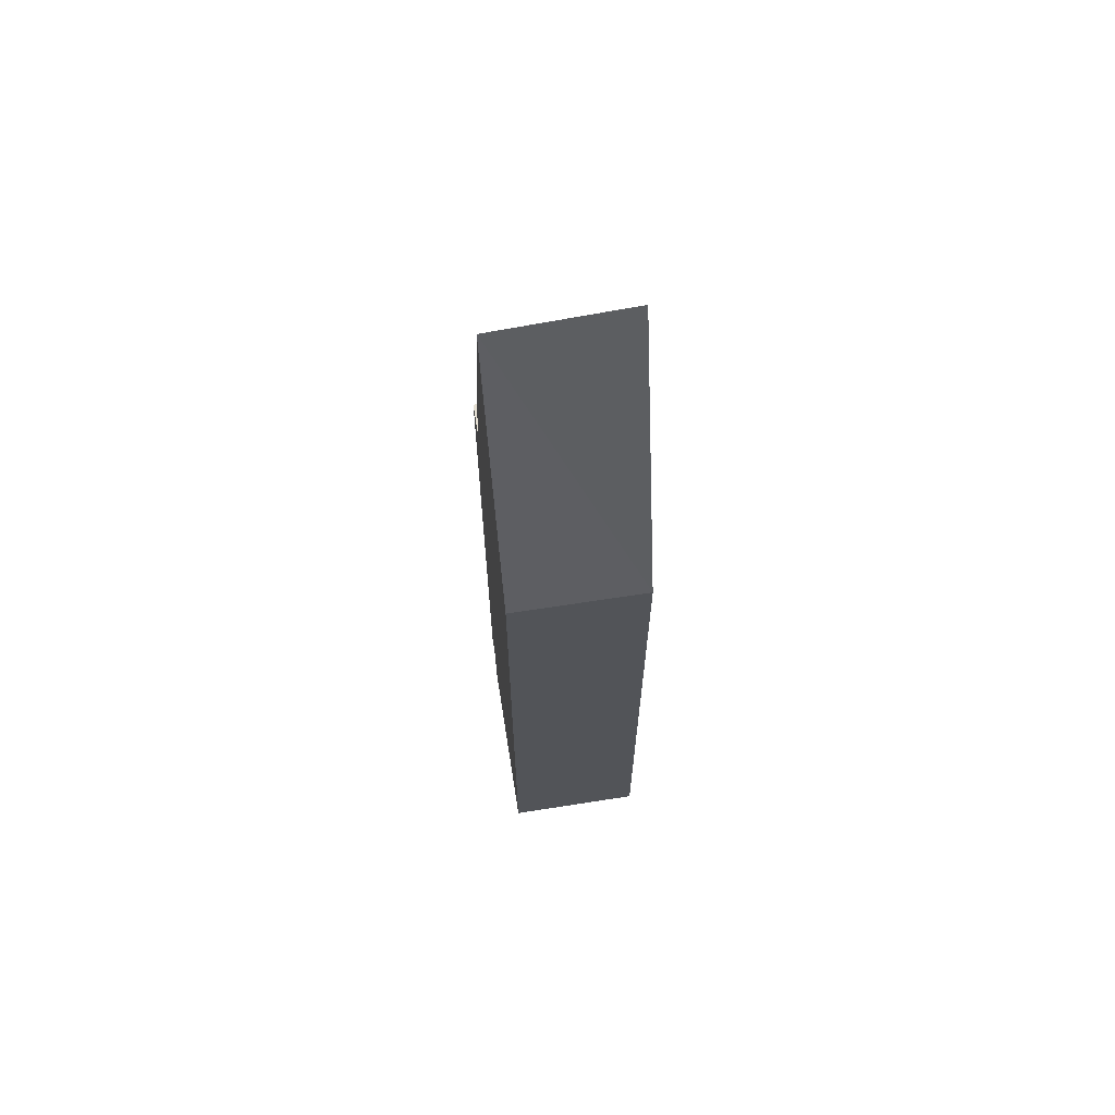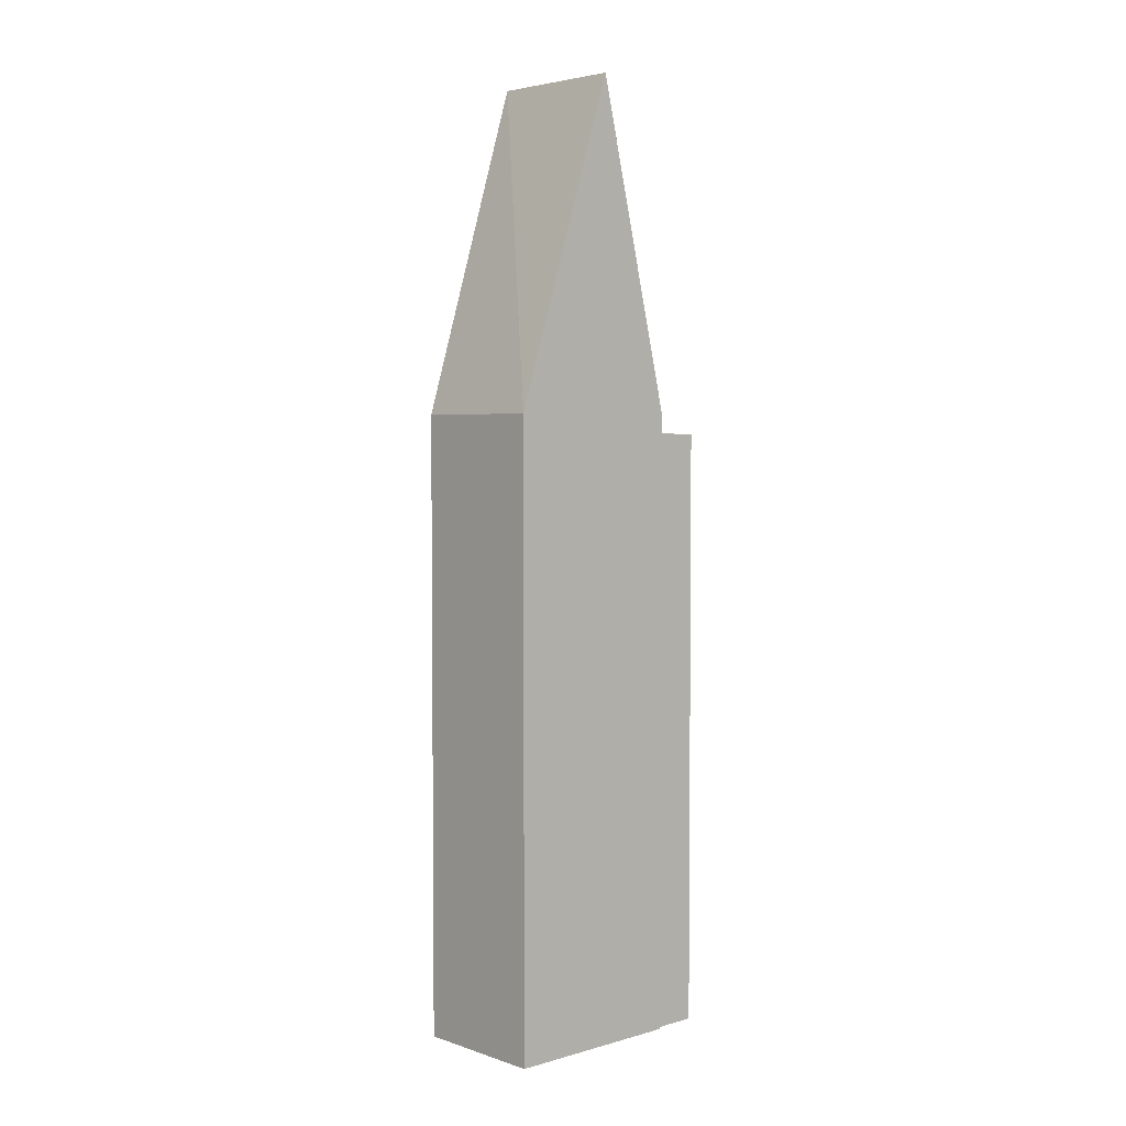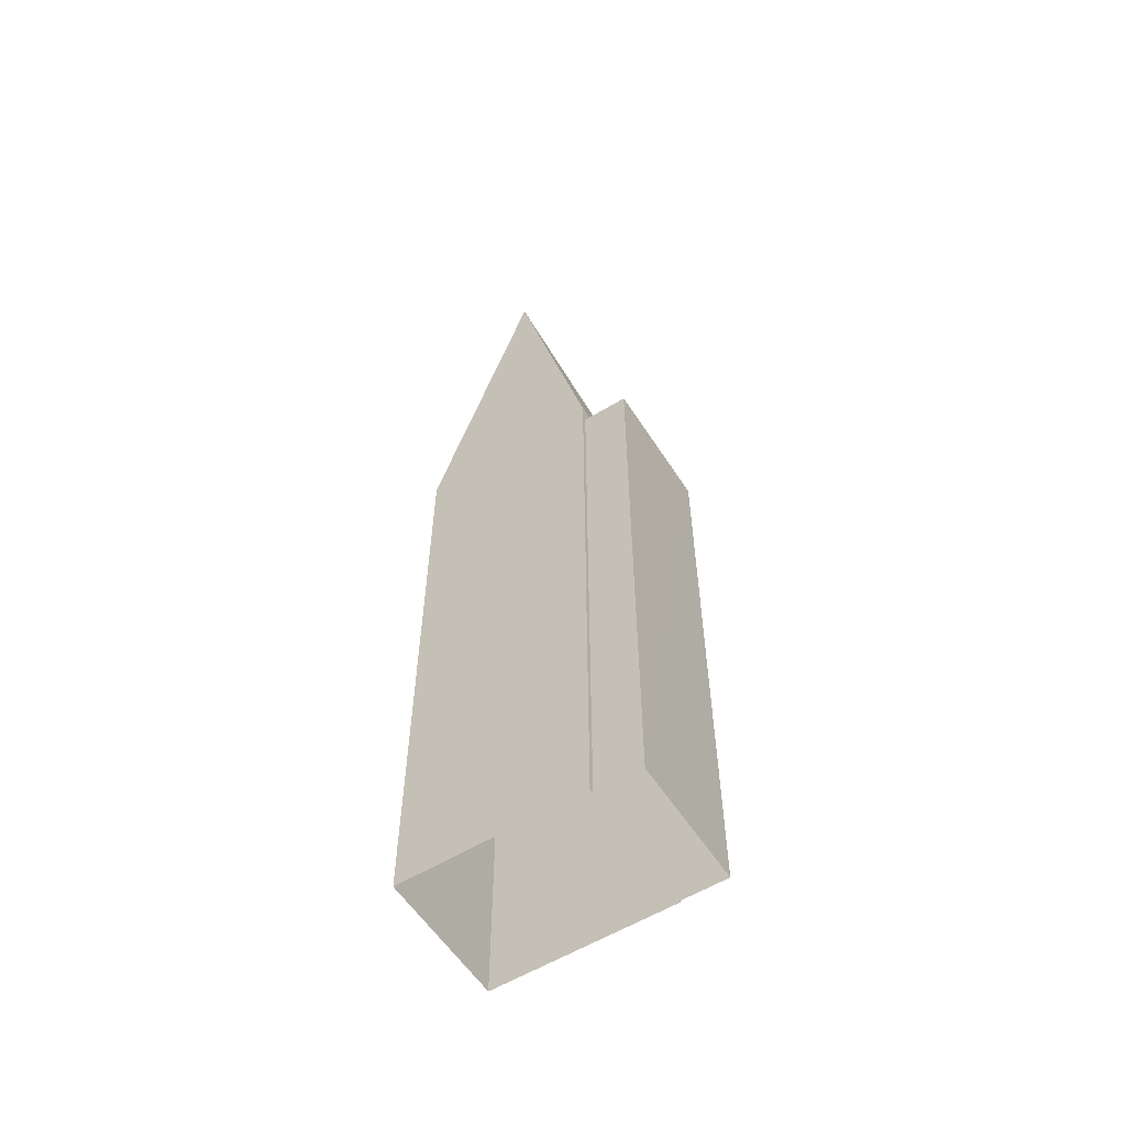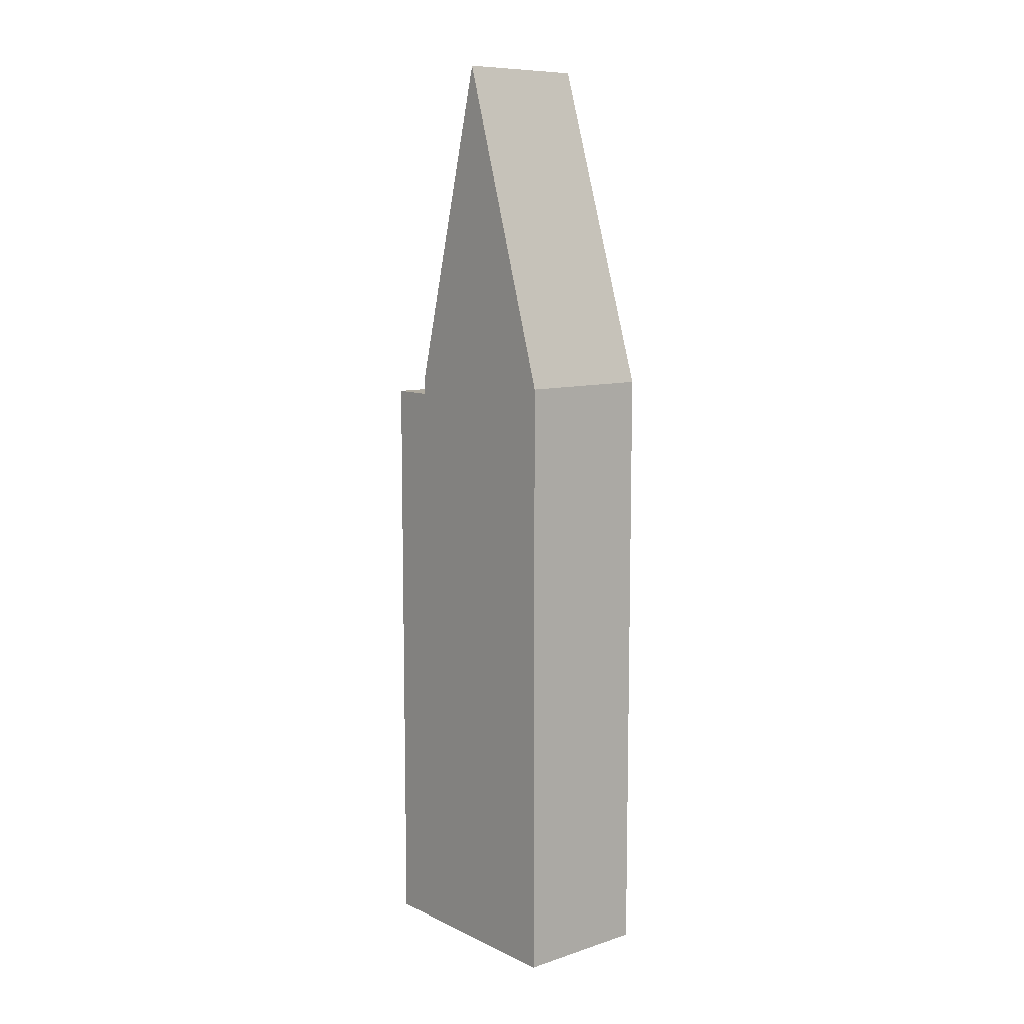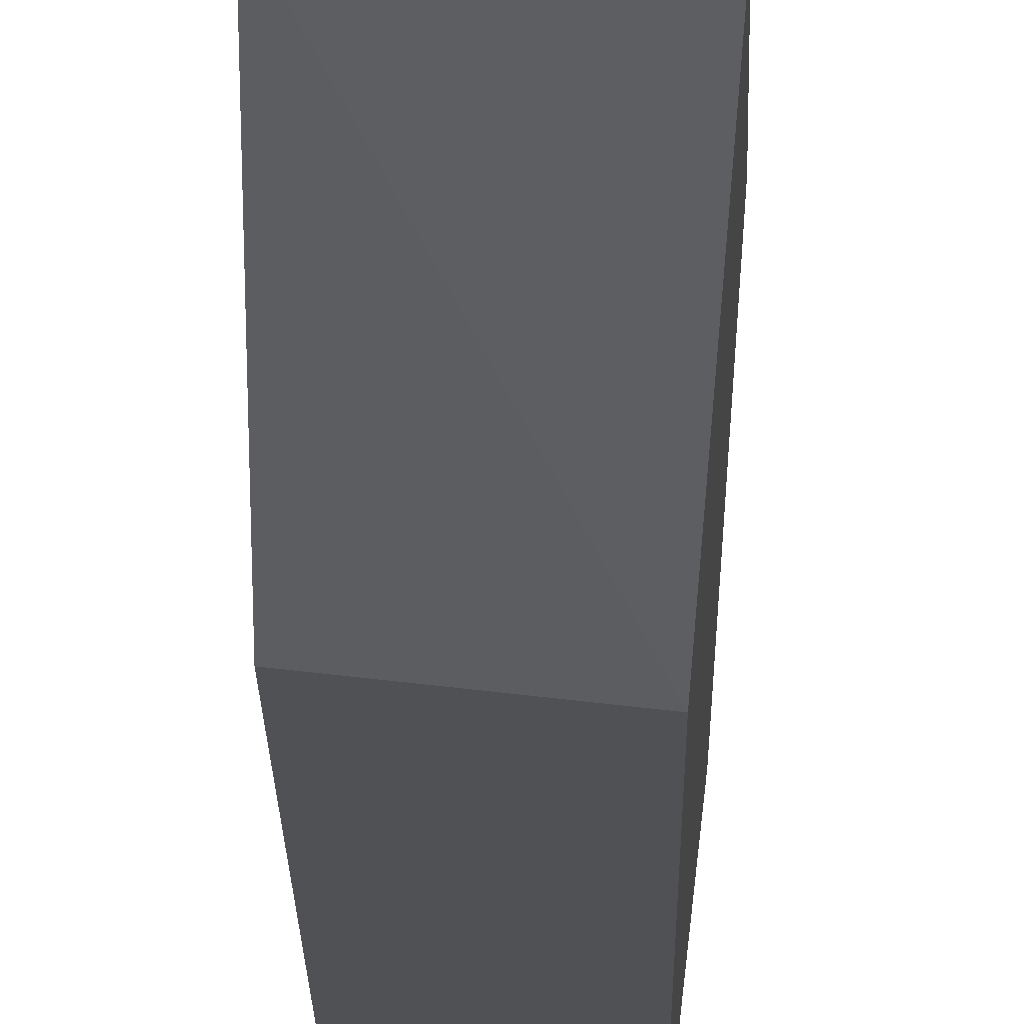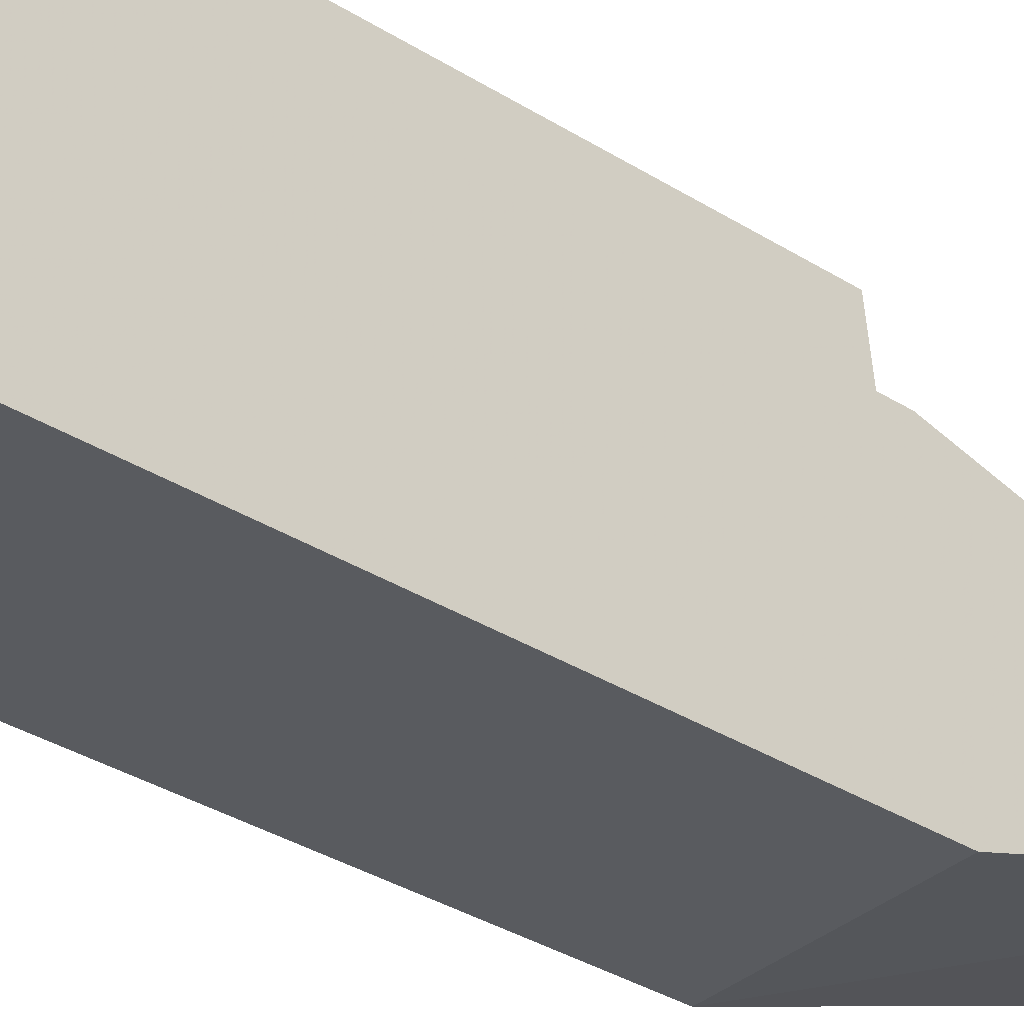
<metadata>
{"format":"obj","ext":"obj","renderer":"f3d","projection":"perspective","resolution":1024,"background":"white","views":[{"elev":65.4,"azim":-15.6,"up":"+Z"},{"elev":3.6,"azim":40.7,"up":"+Z"},{"elev":-57.4,"azim":115.8,"up":"+Z"},{"elev":9.4,"azim":-46.5,"up":"+Z"},{"elev":-20.6,"azim":0.7,"up":"+Y"},{"elev":-28.7,"azim":-134.9,"up":"+Y"}]}
</metadata>
<code>
v -8083 -3.929e+04 5.185
v -8083 -3.929e+04 5.185
v -8084 -3.929e+04 5.184
v -8077 -3.93e+04 5.184
v -8076 -3.929e+04 5.185
v -8076 -3.929e+04 5.185
v -8082 -3.928e+04 5.185
v -8076 -3.928e+04 5.185
v -8083 -3.929e+04 34.79
v -8076 -3.928e+04 34.79
v -8082 -3.928e+04 34.79
v -8076 -3.929e+04 34.79
v -8083 -3.929e+04 35.68
v -8077 -3.929e+04 51.7
v -8076 -3.929e+04 35.68
v -8083 -3.929e+04 51.7
v -8077 -3.93e+04 35.68
v -8084 -3.929e+04 35.68
f 1 2 3
f 4 3 5
f 6 4 5
f 2 7 8
f 5 2 8
f 3 2 5
f 9 10 11
f 9 12 10
f 13 14 15
f 16 14 13
f 14 16 17
f 17 16 18
f 12 8 10
f 12 5 8
f 9 11 7
f 2 9 7
f 11 8 7
f 11 10 8
f 6 5 12
f 12 15 6
f 15 12 13
f 1 9 2
f 13 9 1
f 12 9 13
f 16 13 18
f 14 17 15
f 6 17 4
f 6 15 17
f 18 3 4
f 17 18 4
f 18 1 3
f 18 13 1

</code>
